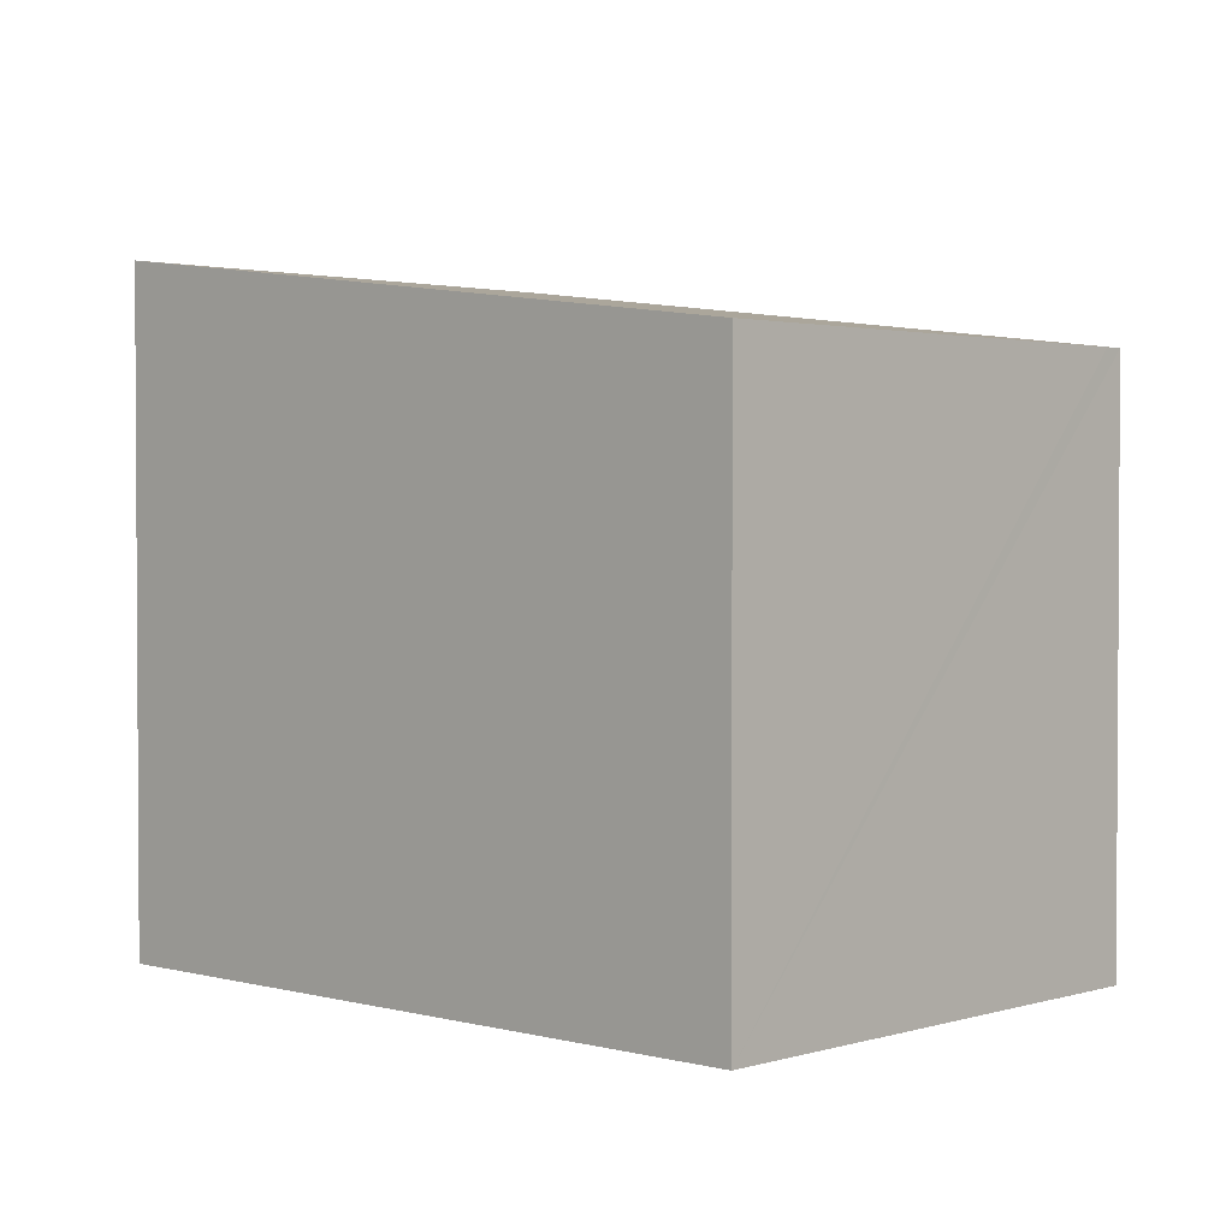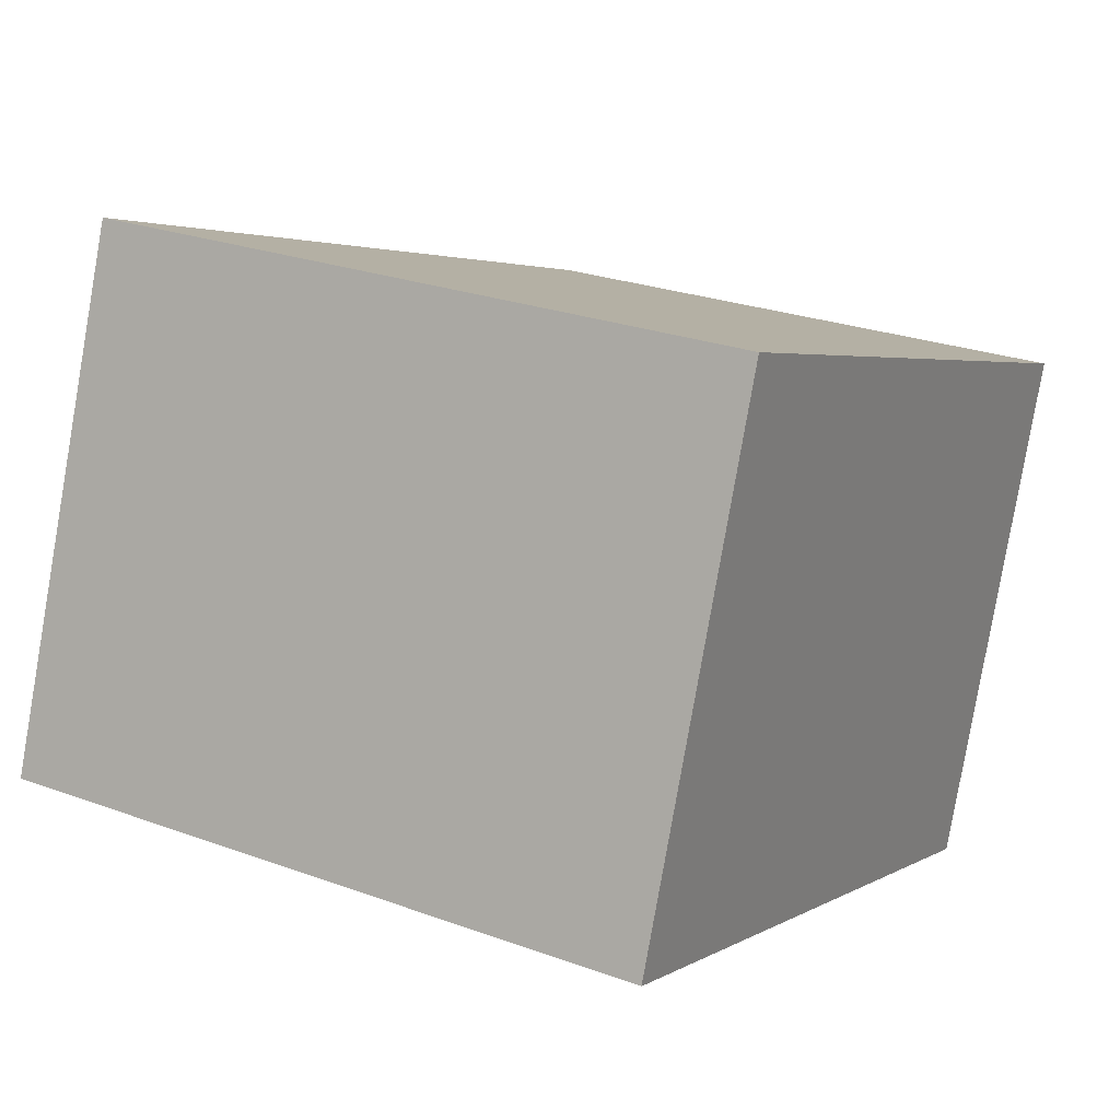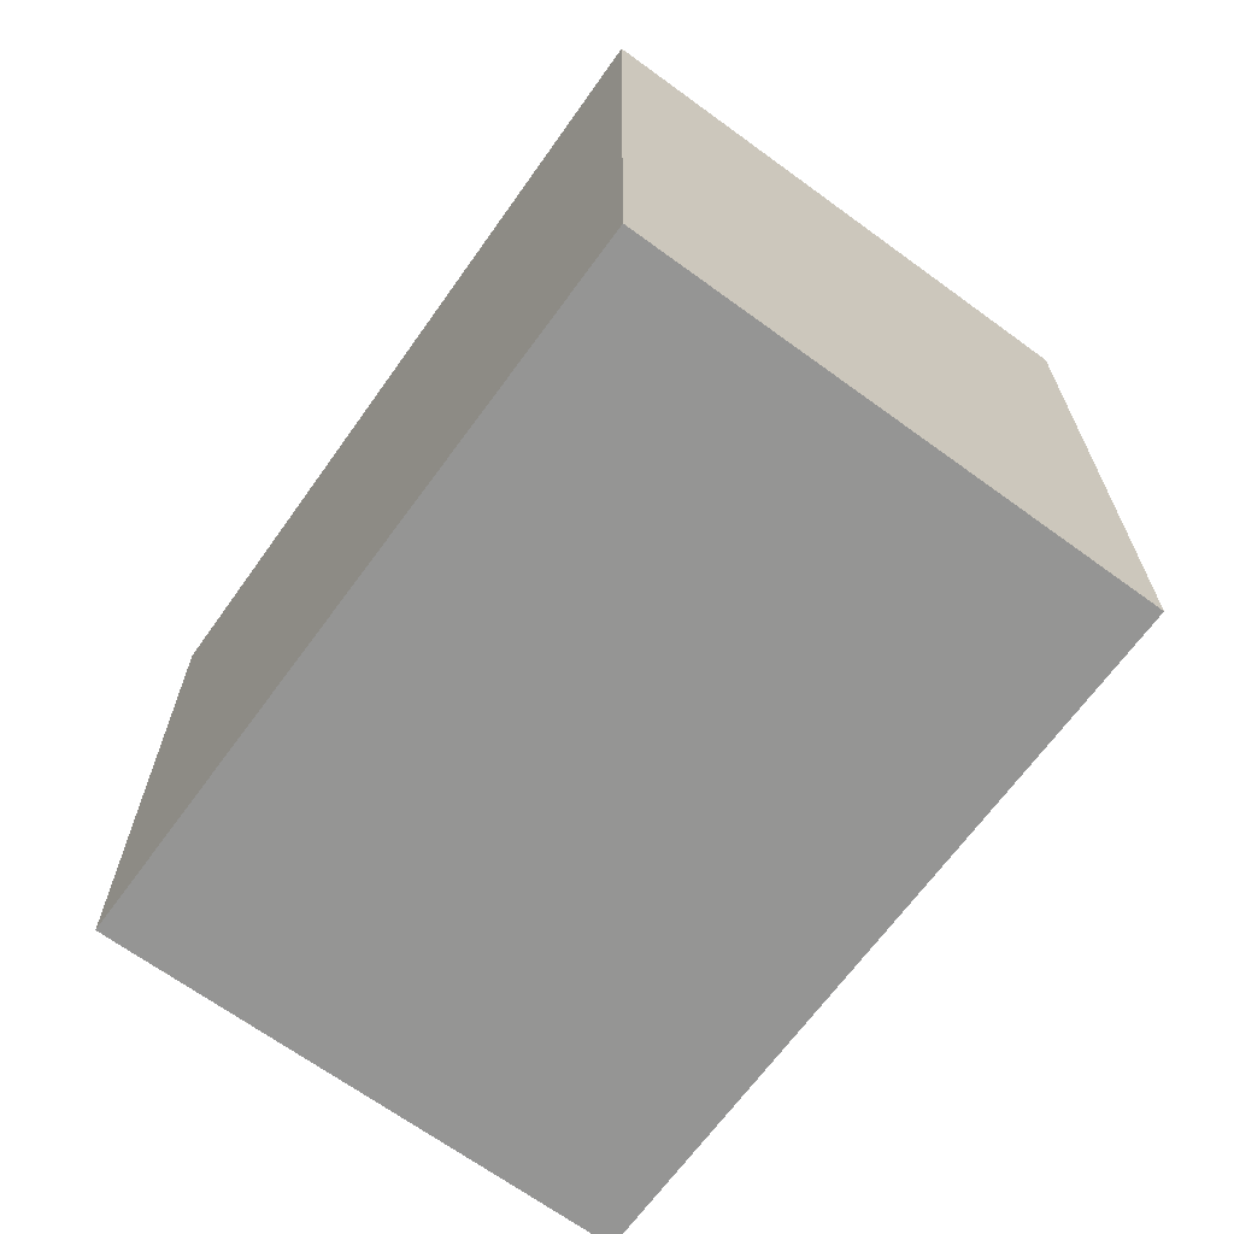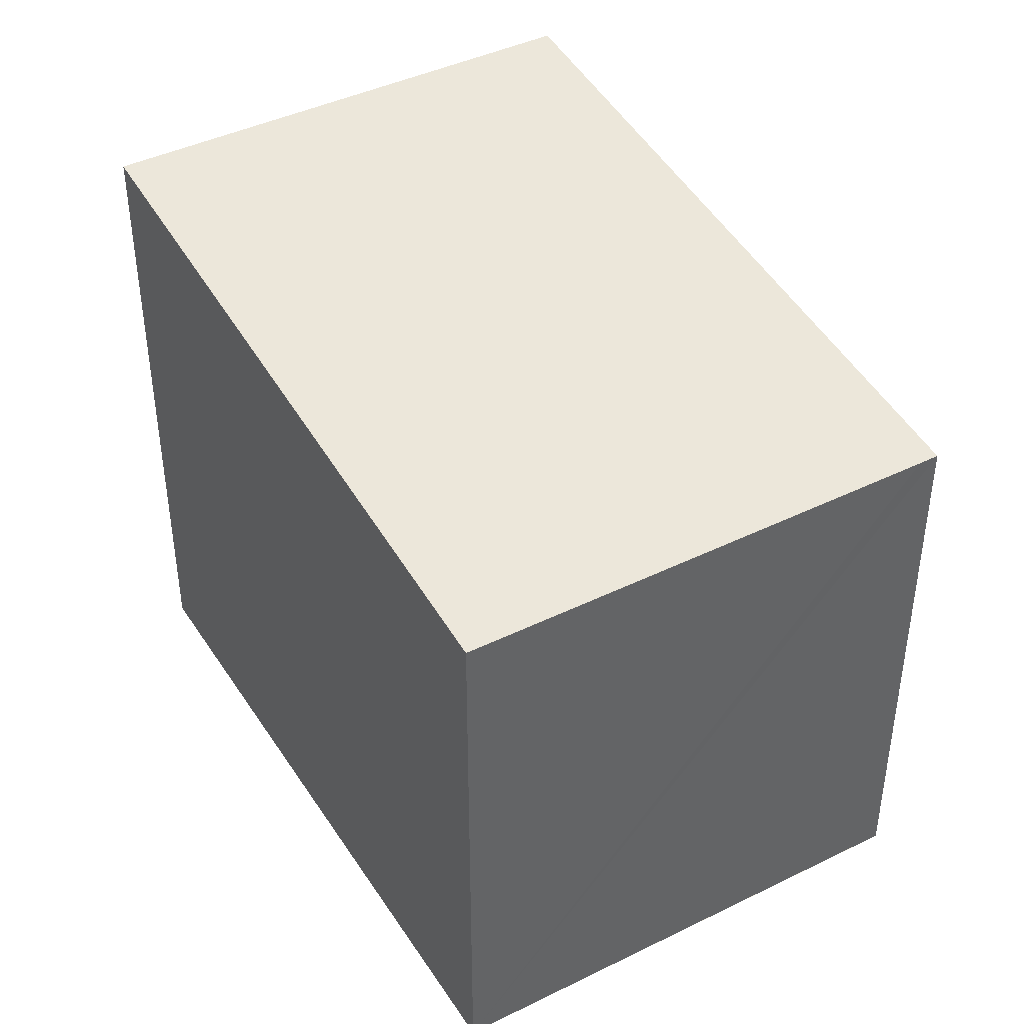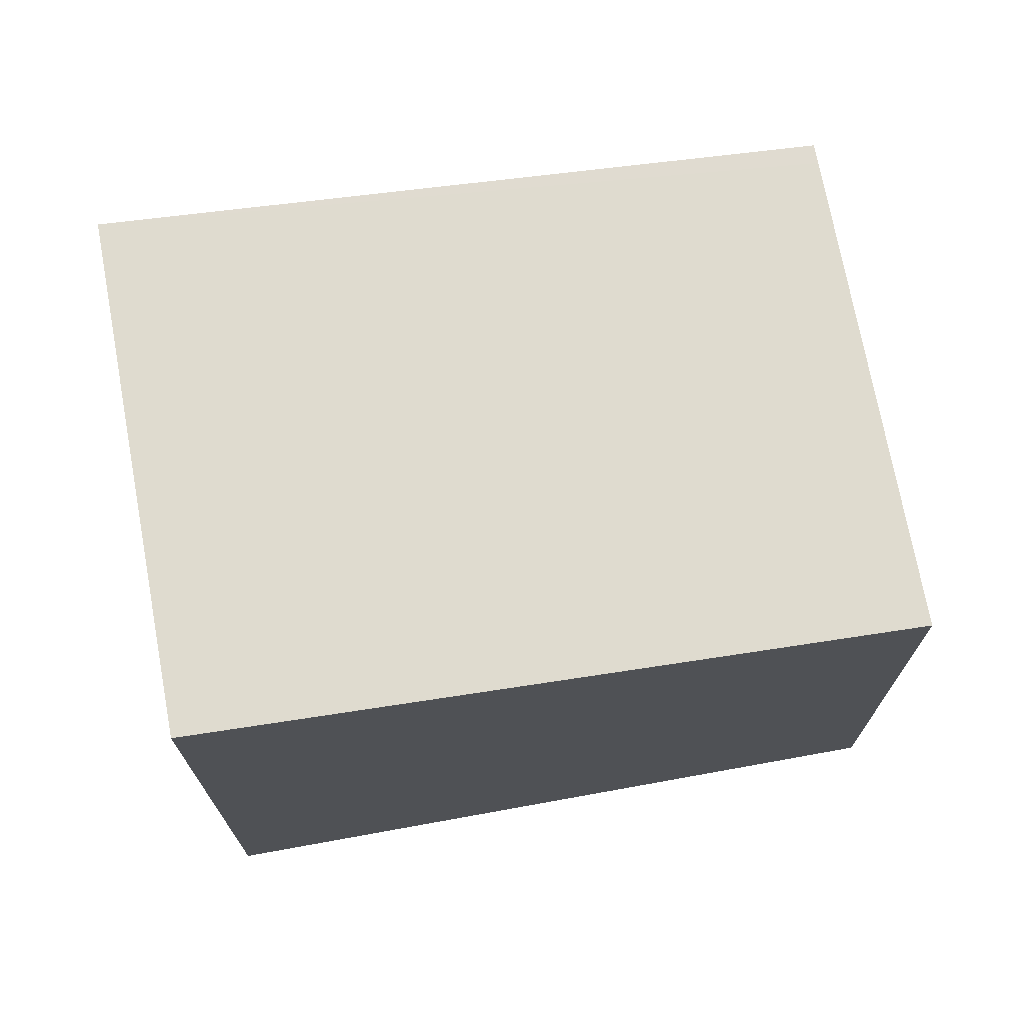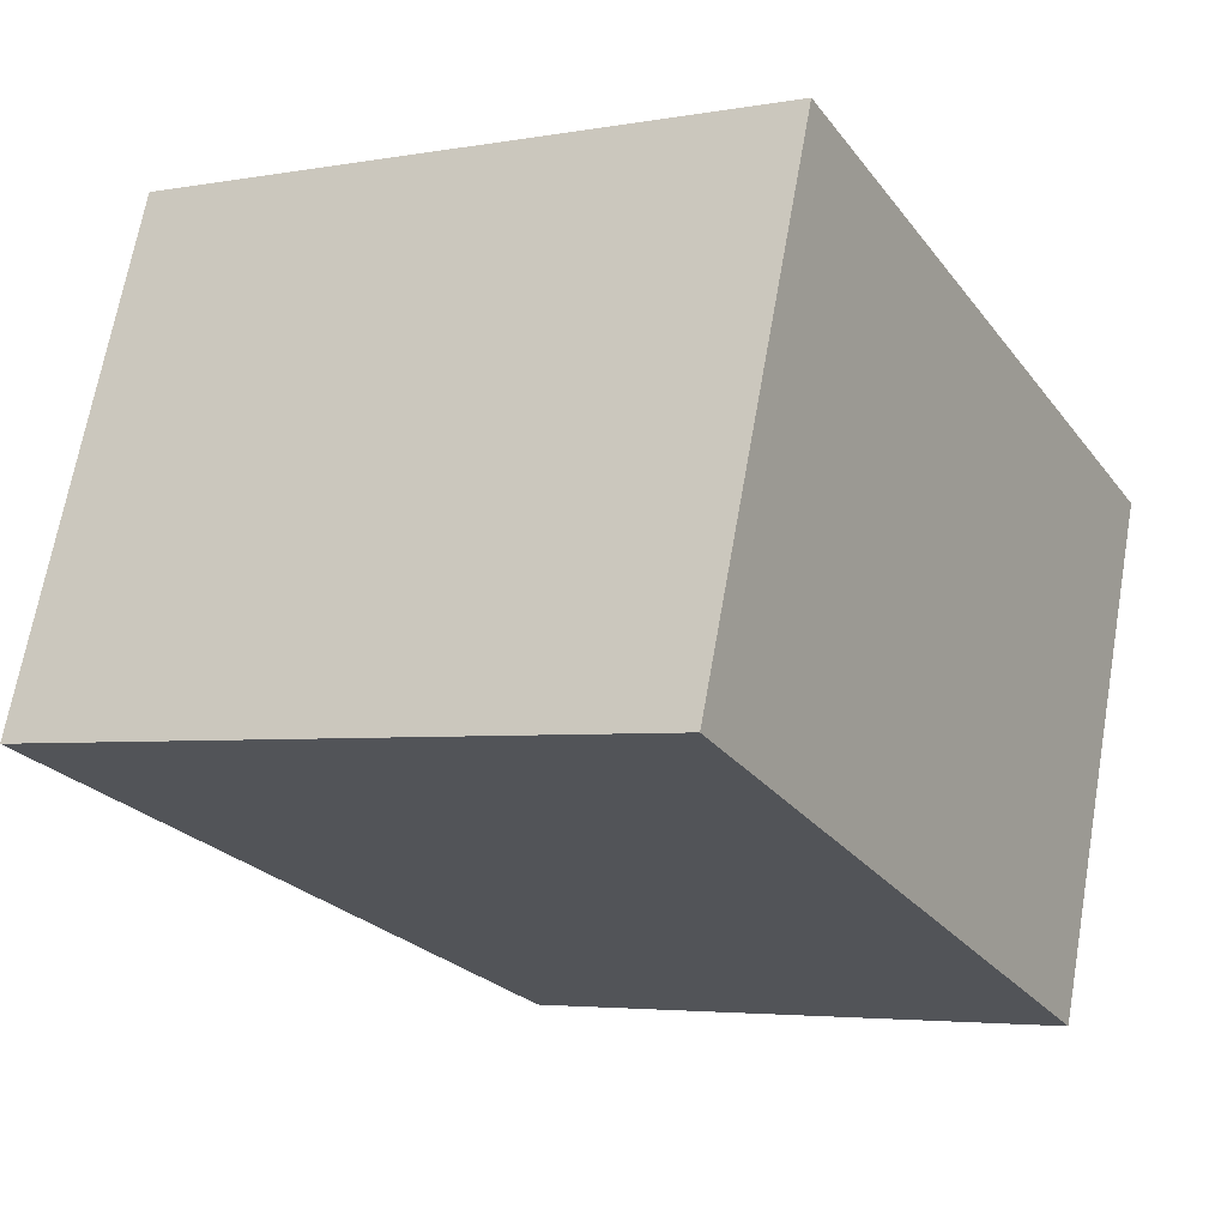
<metadata>
{"format":"obj","ext":"obj","renderer":"f3d","projection":"perspective","resolution":1024,"background":"white","views":[{"elev":2.1,"azim":63.2,"up":"+Y"},{"elev":26.2,"azim":-60.0,"up":"+Z"},{"elev":-67.4,"azim":-106.2,"up":"+Y"},{"elev":42.2,"azim":79.5,"up":"+Y"},{"elev":72.2,"azim":9.6,"up":"+Y"},{"elev":-4.0,"azim":-59.4,"up":"+Z"}]}
</metadata>
<code>
v  9.964 7.763 -1.988
v  2.462 8.97 6.745
v  11.9 7.764 3.334
v  0 8.97 5.493e-16
v  9.898 7.763 -2.17
v  9.542 7.763 -3.149
v  9.444 7.763 -3.413
v  11.9 -2.041e-16 3.334
v  9.444 2.09e-16 -3.413
v  9.964 1.217e-16 -1.988
v  9.898 1.329e-16 -2.17
v  9.542 1.928e-16 -3.149
v  0 0 0
v  2.462 -4.13e-16 6.745
g defaultobject
f 1 2 3
f 2 1 4
f 4 1 5
f 4 5 6
f 4 6 7
f 8 1 3
f 1 8 5
f 5 8 6
f 6 8 7
f 7 8 9
f 9 8 10
f 9 10 11
f 9 11 12
f 7 13 4
f 13 7 9
f 13 2 4
f 2 13 14
f 14 3 2
f 3 14 8
f 12 13 9
f 13 12 11
f 13 11 10
f 13 10 8
f 13 8 14

</code>
